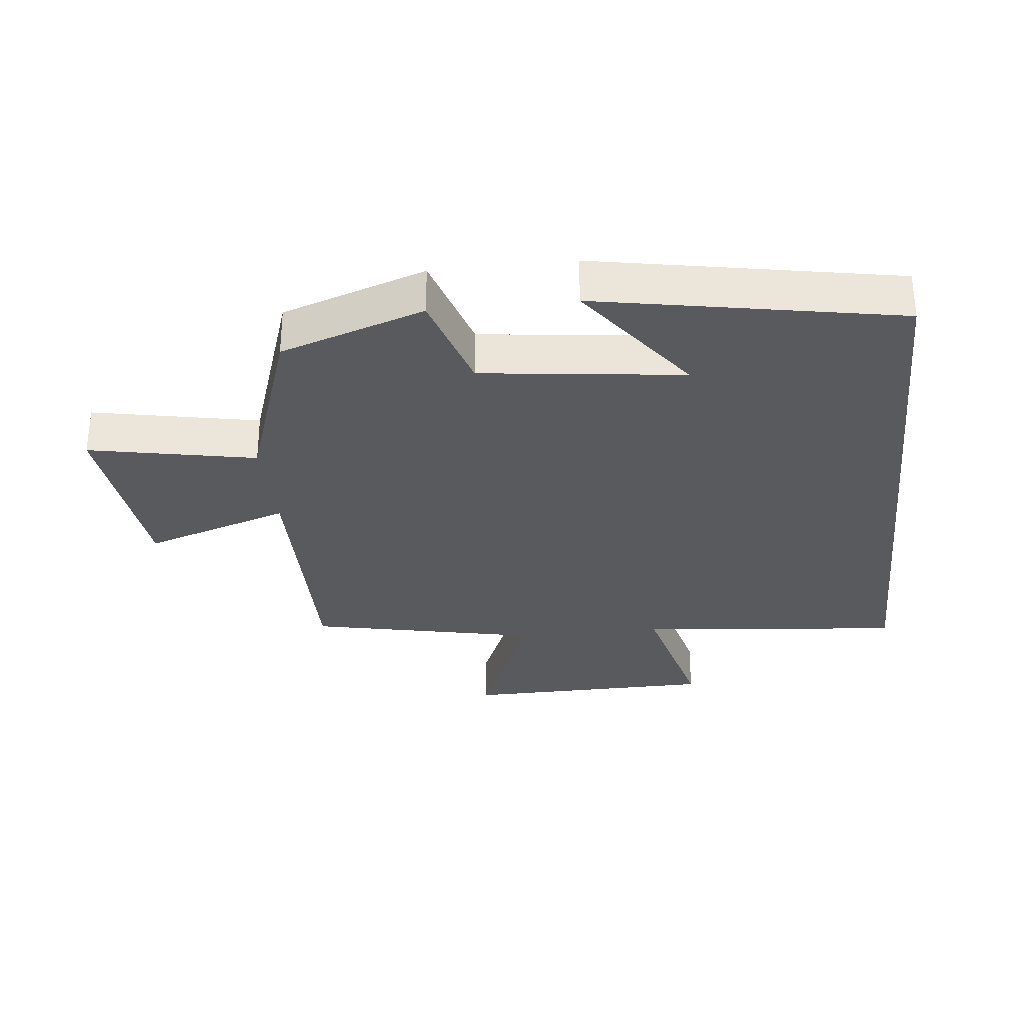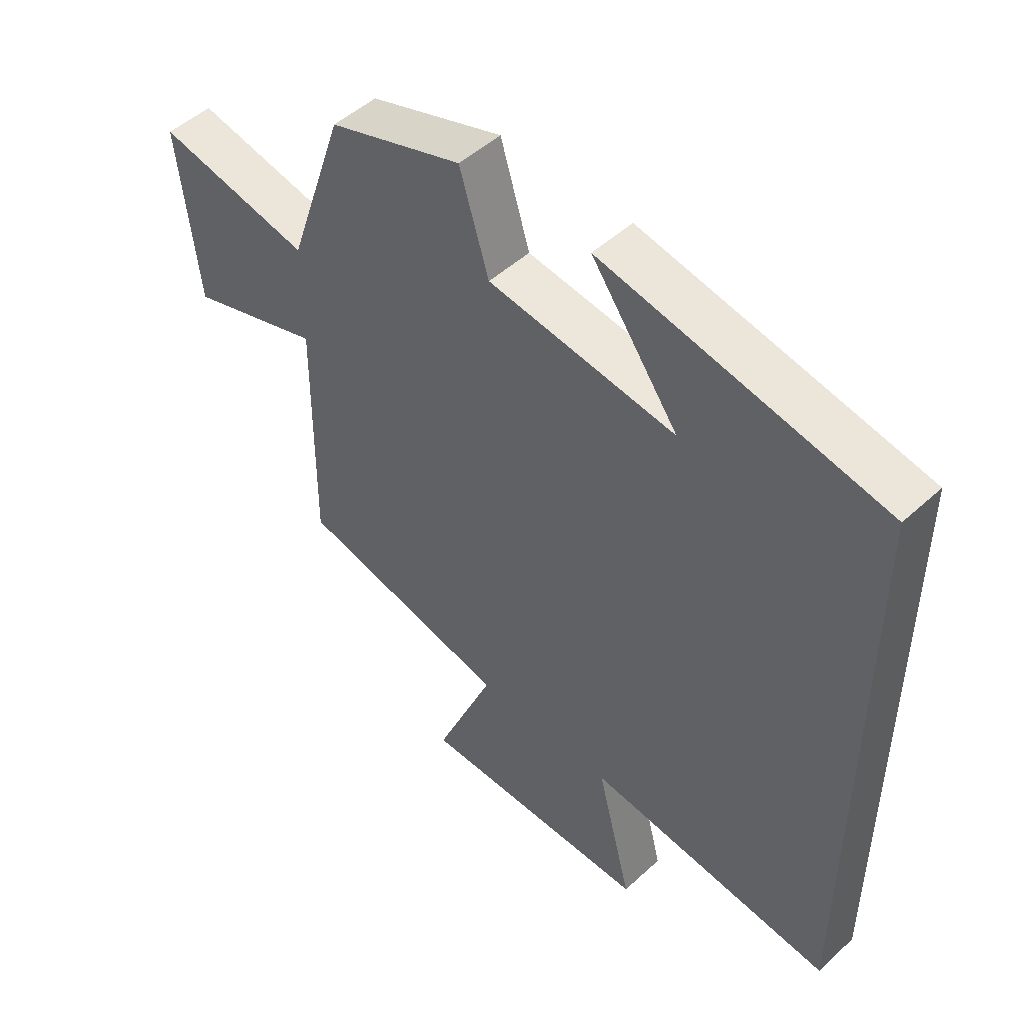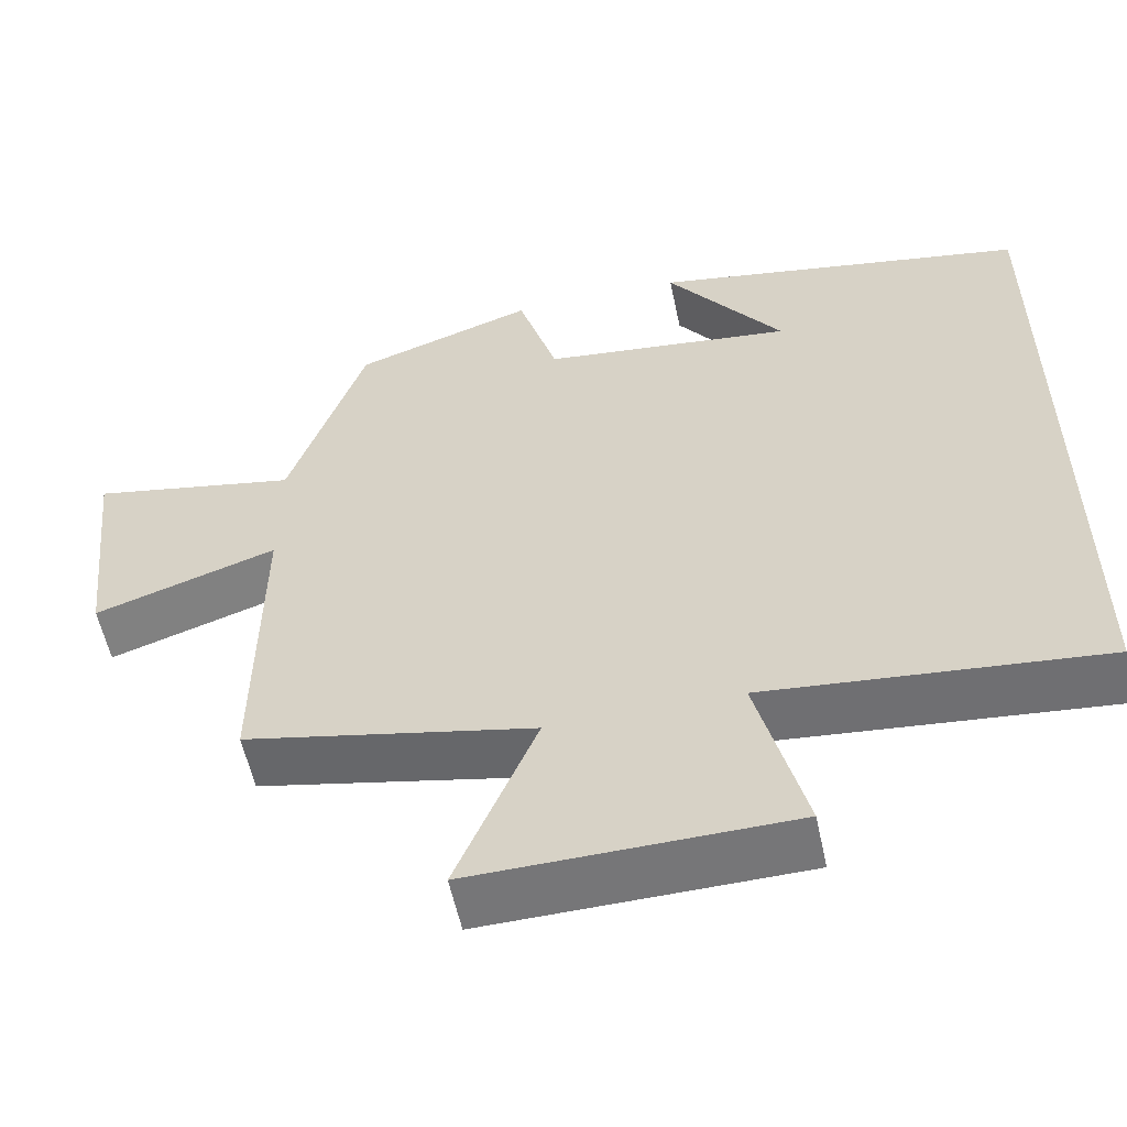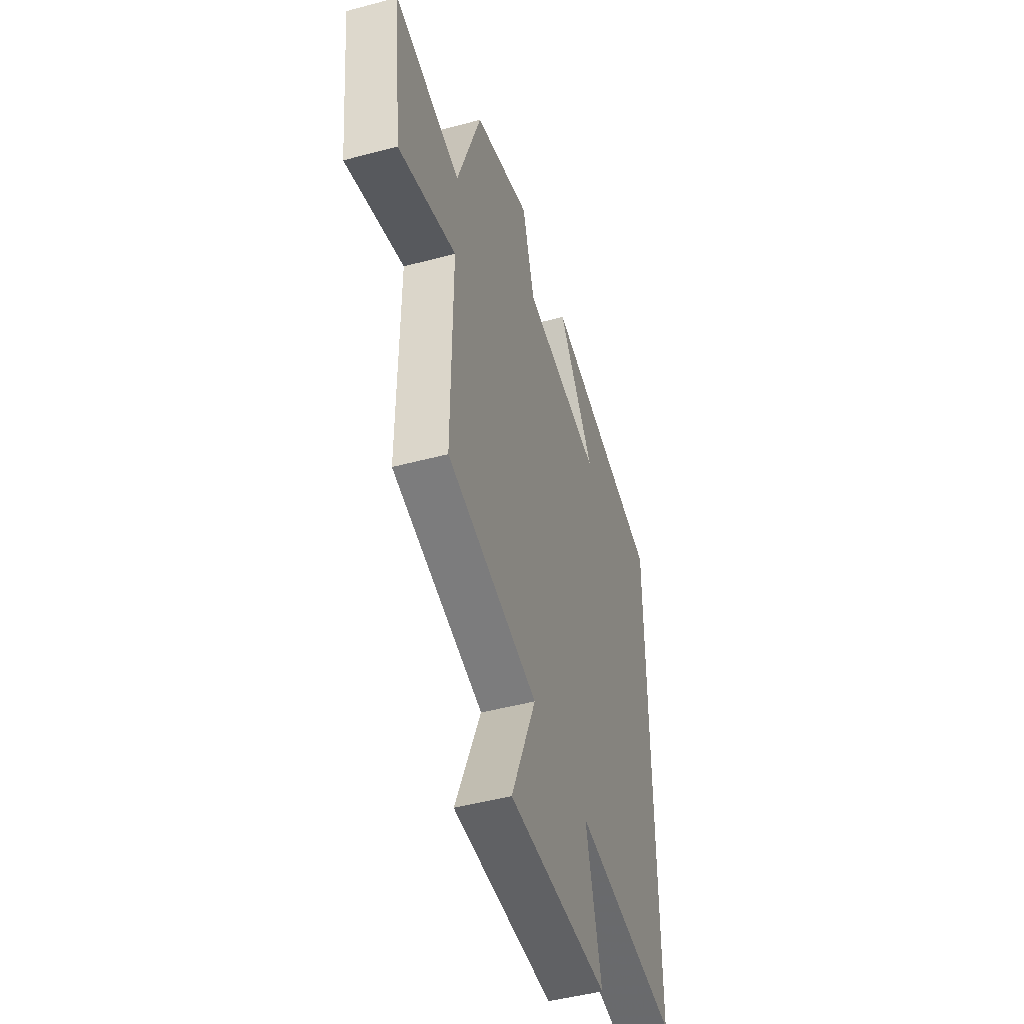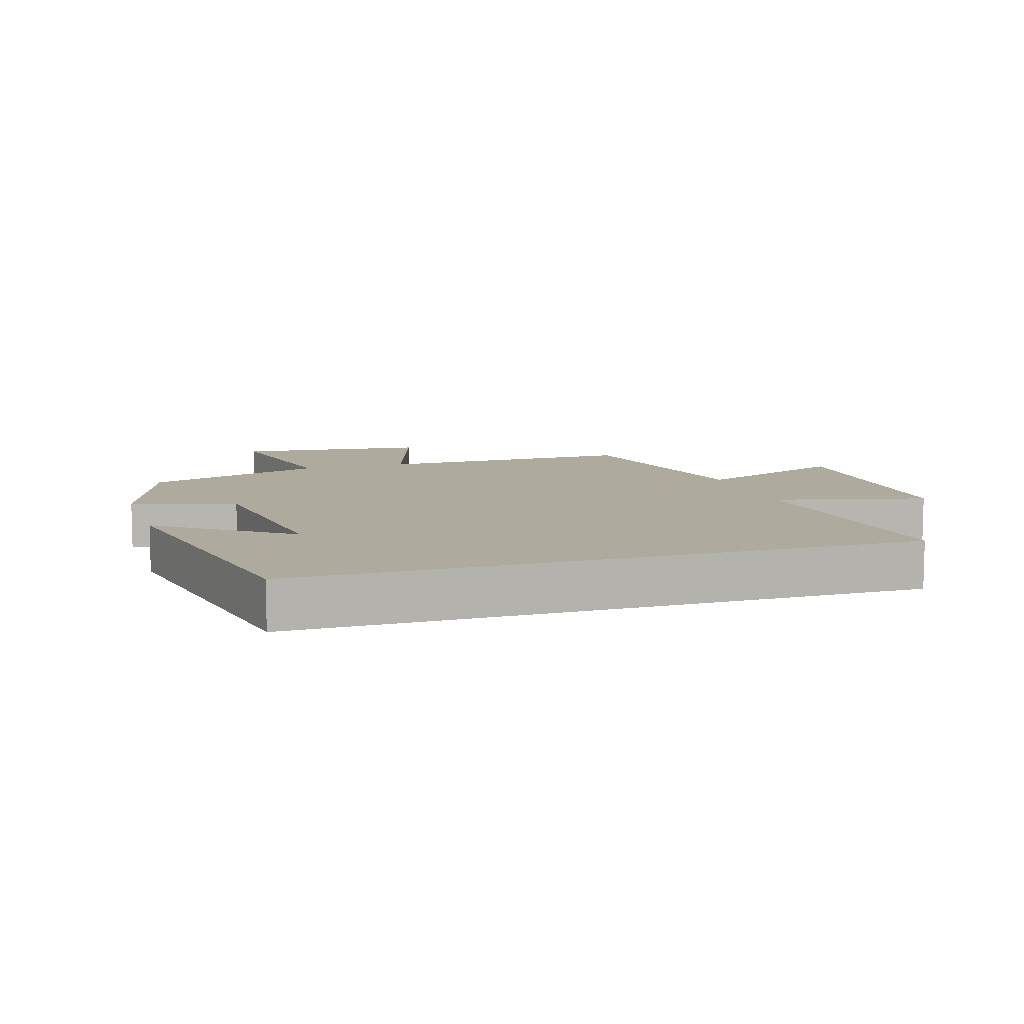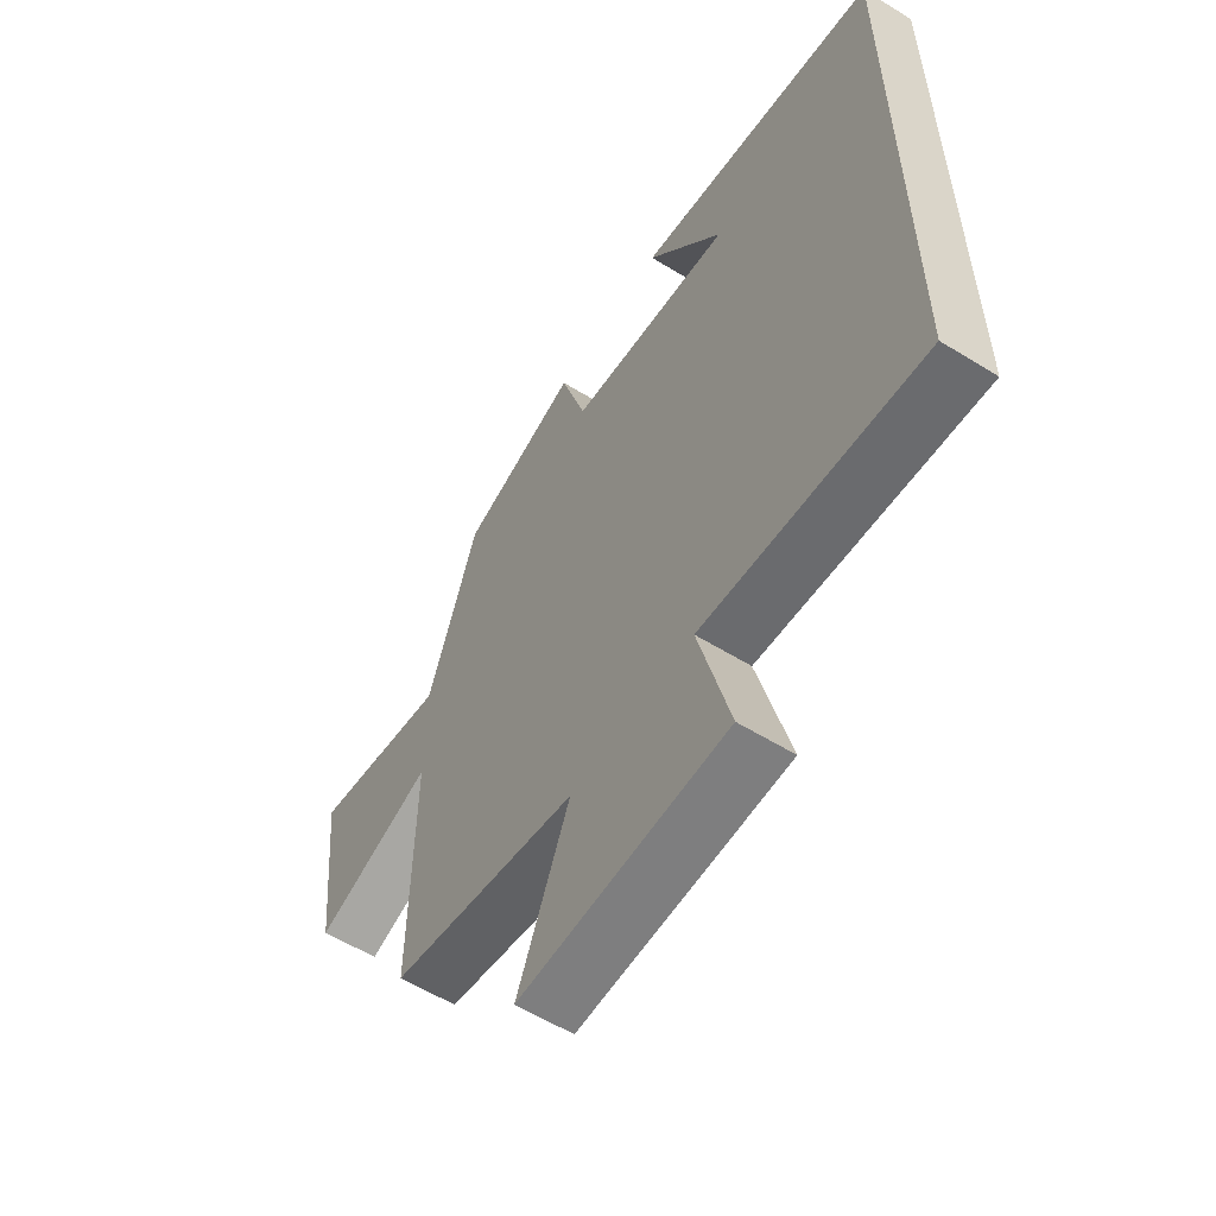
<metadata>
{"format":"obj","ext":"obj","renderer":"f3d","projection":"perspective","resolution":1024,"background":"white","views":[{"elev":-30.7,"azim":6.2,"up":"+Y"},{"elev":49.6,"azim":44.8,"up":"+Z"},{"elev":-56.6,"azim":11.9,"up":"+Z"},{"elev":-47.7,"azim":-73.2,"up":"+Z"},{"elev":9.2,"azim":72.5,"up":"+Y"},{"elev":-58.6,"azim":57.5,"up":"+Z"}]}
</metadata>
<code>
v 0.5 0.07 -0.541
v 0.087 0.07 -0.5
v 0.146 0.07 -0.733
v -0.246 0.07 -0.739
v -0.147 0.07 -0.5
v -0.504 0.07 -0.424
v -0.5 0.07 -0.024
v -0.726 0.07 -0.099
v -0.758 0.07 0.197
v -0.5 0.07 0.146
v -0.406 0.07 0.424
v -0.183 0.07 0.5
v -0.134 0.07 0.34
v 0.178 0.07 0.302
v 0.033 0.07 0.5
v 0.5 0.07 0.413
v 0.5 0 -0.541
v 0.087 0 -0.5
v 0.146 0 -0.733
v -0.246 0 -0.739
v -0.147 0 -0.5
v -0.504 0 -0.424
v -0.5 0 -0.024
v -0.726 0 -0.099
v -0.758 0 0.197
v -0.5 0 0.146
v -0.406 0 0.424
v -0.183 0 0.5
v -0.134 0 0.34
v 0.178 0 0.302
v 0.033 0 0.5
v 0.5 0 0.413
f 14 15 16
f 14 16 1 2
f 13 14 2
f 13 2 3
f 12 13 3
f 11 12 3
f 10 11 3
f 7 8 9 10
f 7 10 3
f 5 6 7
f 5 7 3
f 3 4 5
f 32 31 30
f 18 17 32 30
f 18 30 29
f 19 18 29
f 19 29 28
f 19 28 27
f 19 27 26
f 26 25 24 23
f 19 26 23
f 23 22 21
f 19 23 21
f 21 20 19
f 1 17 18 2
f 2 18 19 3
f 3 19 20 4
f 4 20 21 5
f 5 21 22 6
f 6 22 23 7
f 7 23 24 8
f 8 24 25 9
f 9 25 26 10
f 10 26 27 11
f 11 27 28 12
f 12 28 29 13
f 13 29 30 14
f 14 30 31 15
f 15 31 32 16
f 16 32 17 1

</code>
